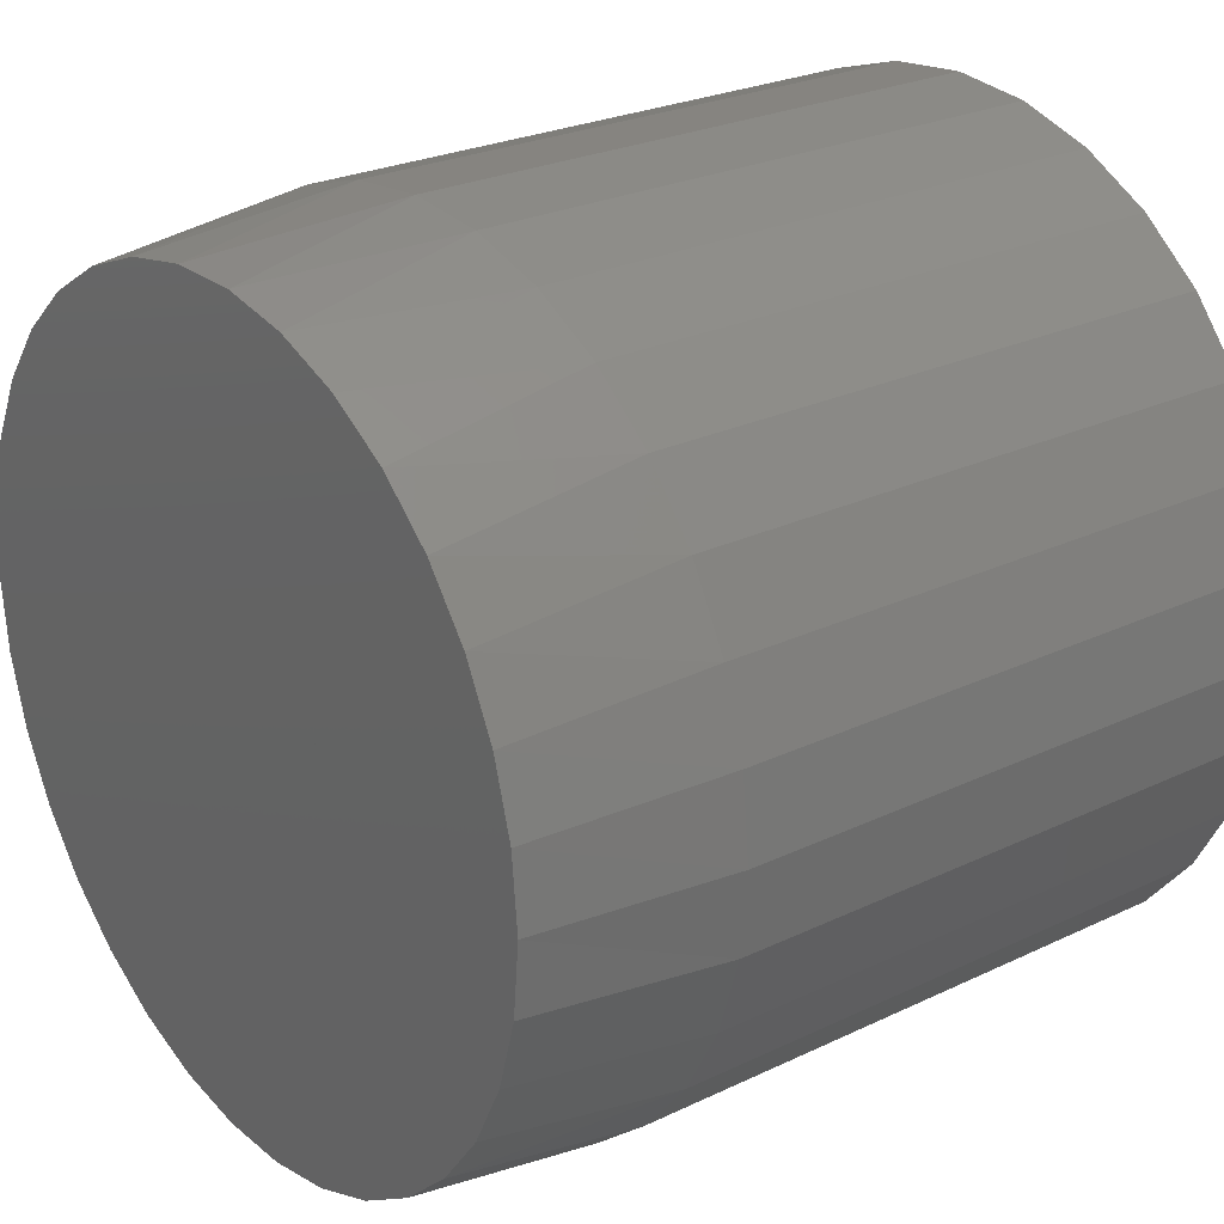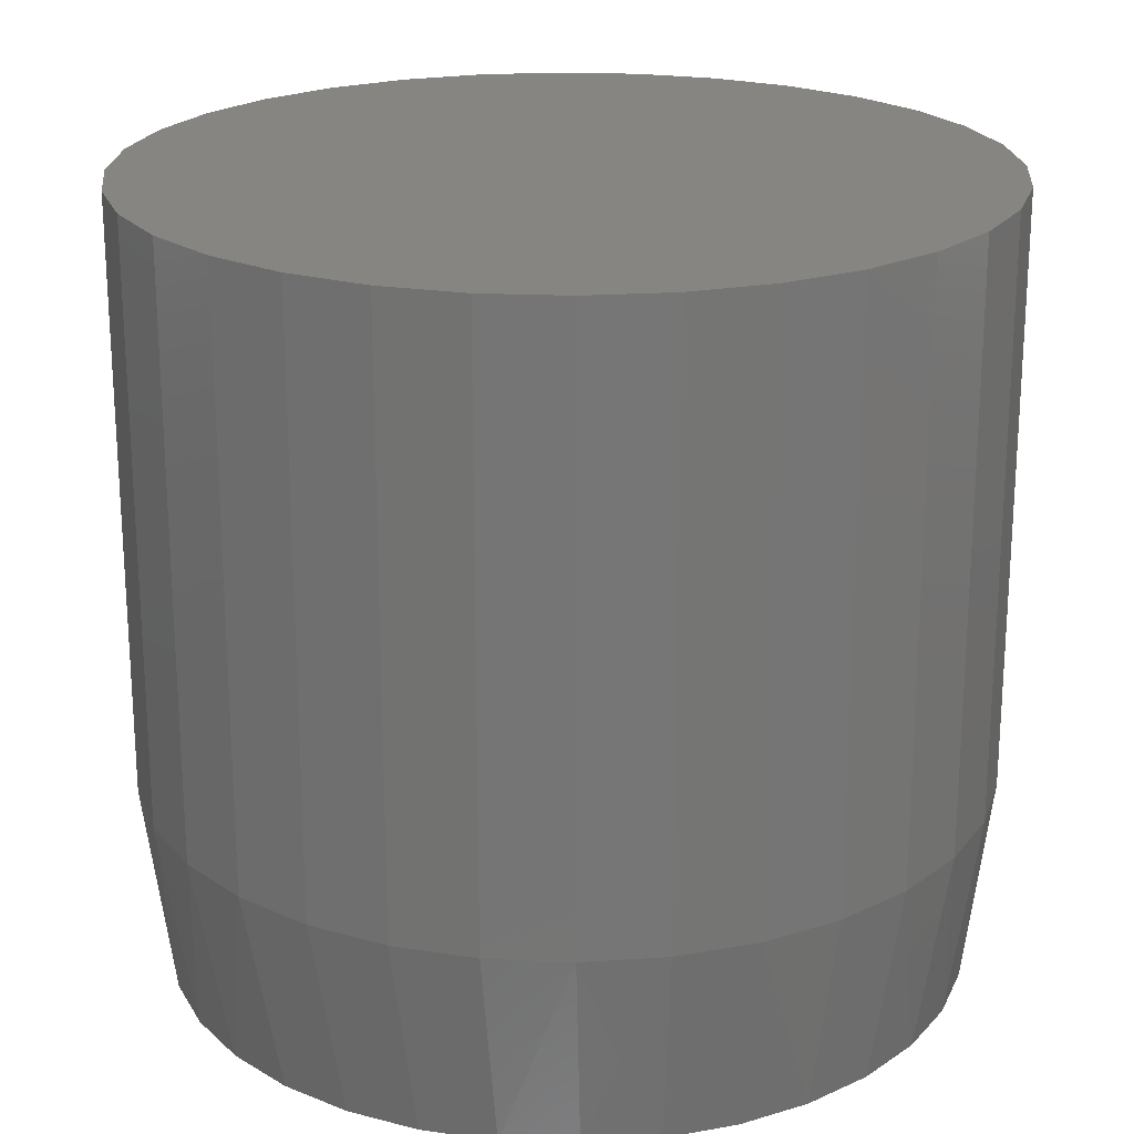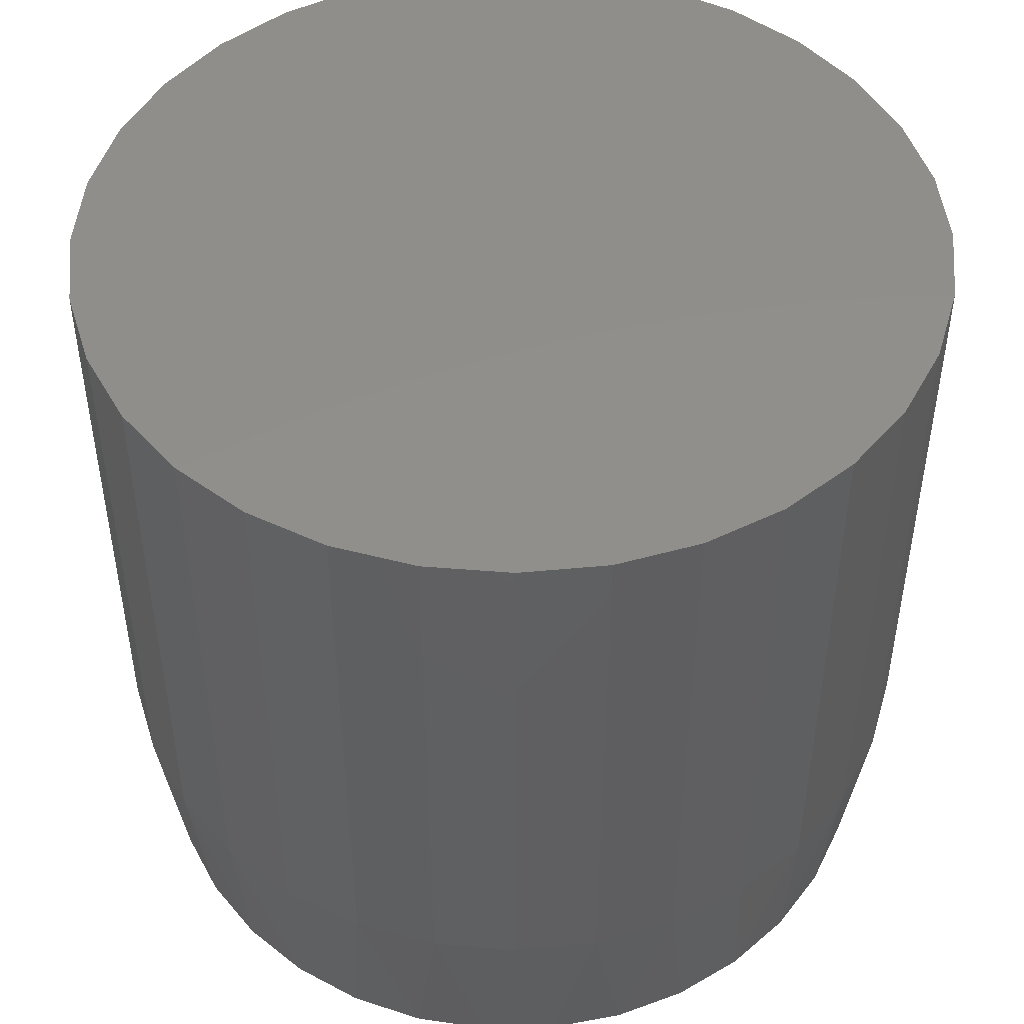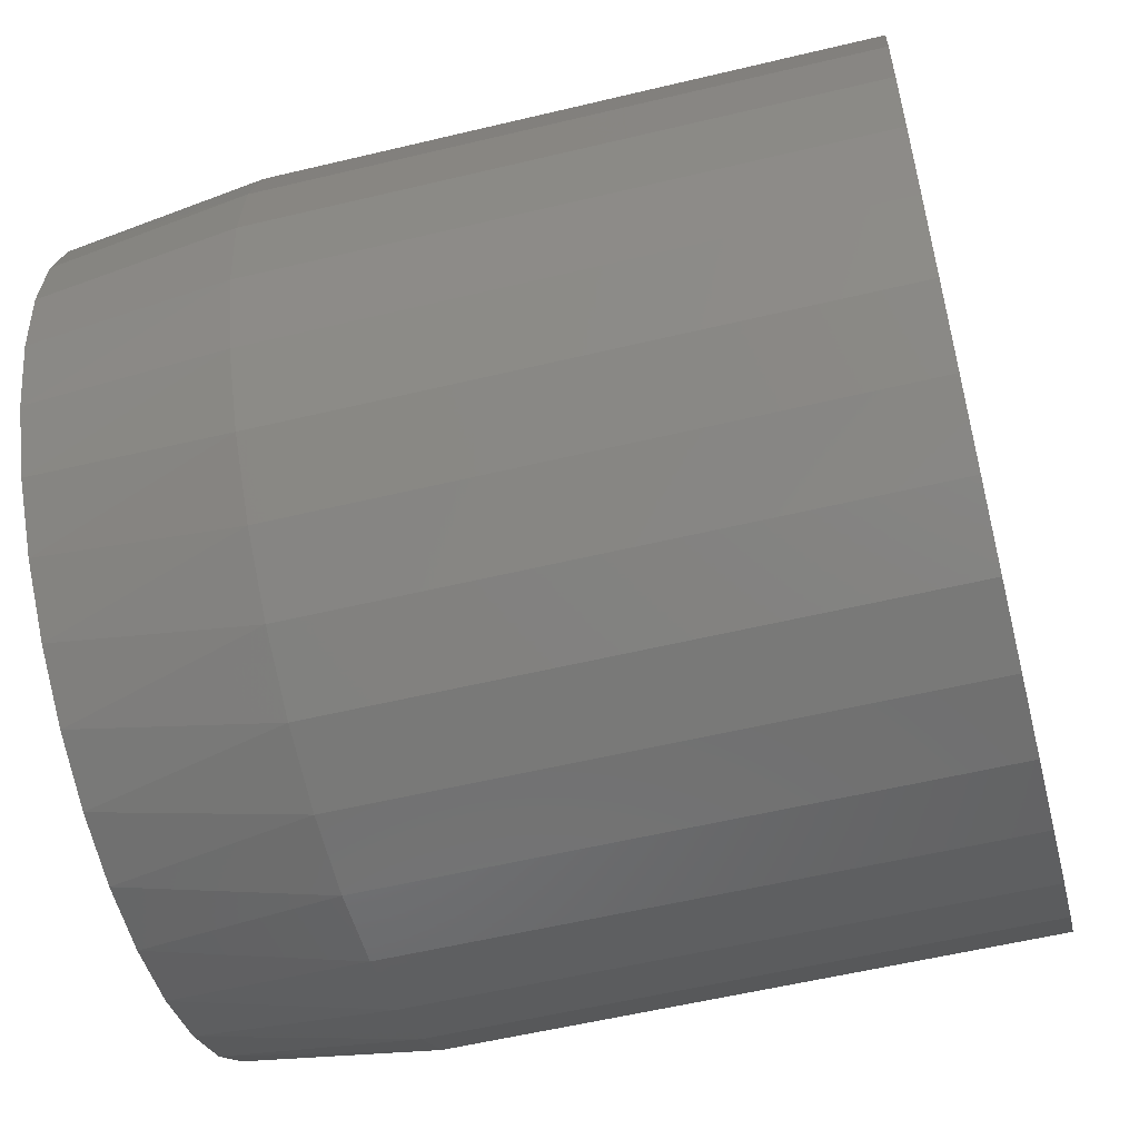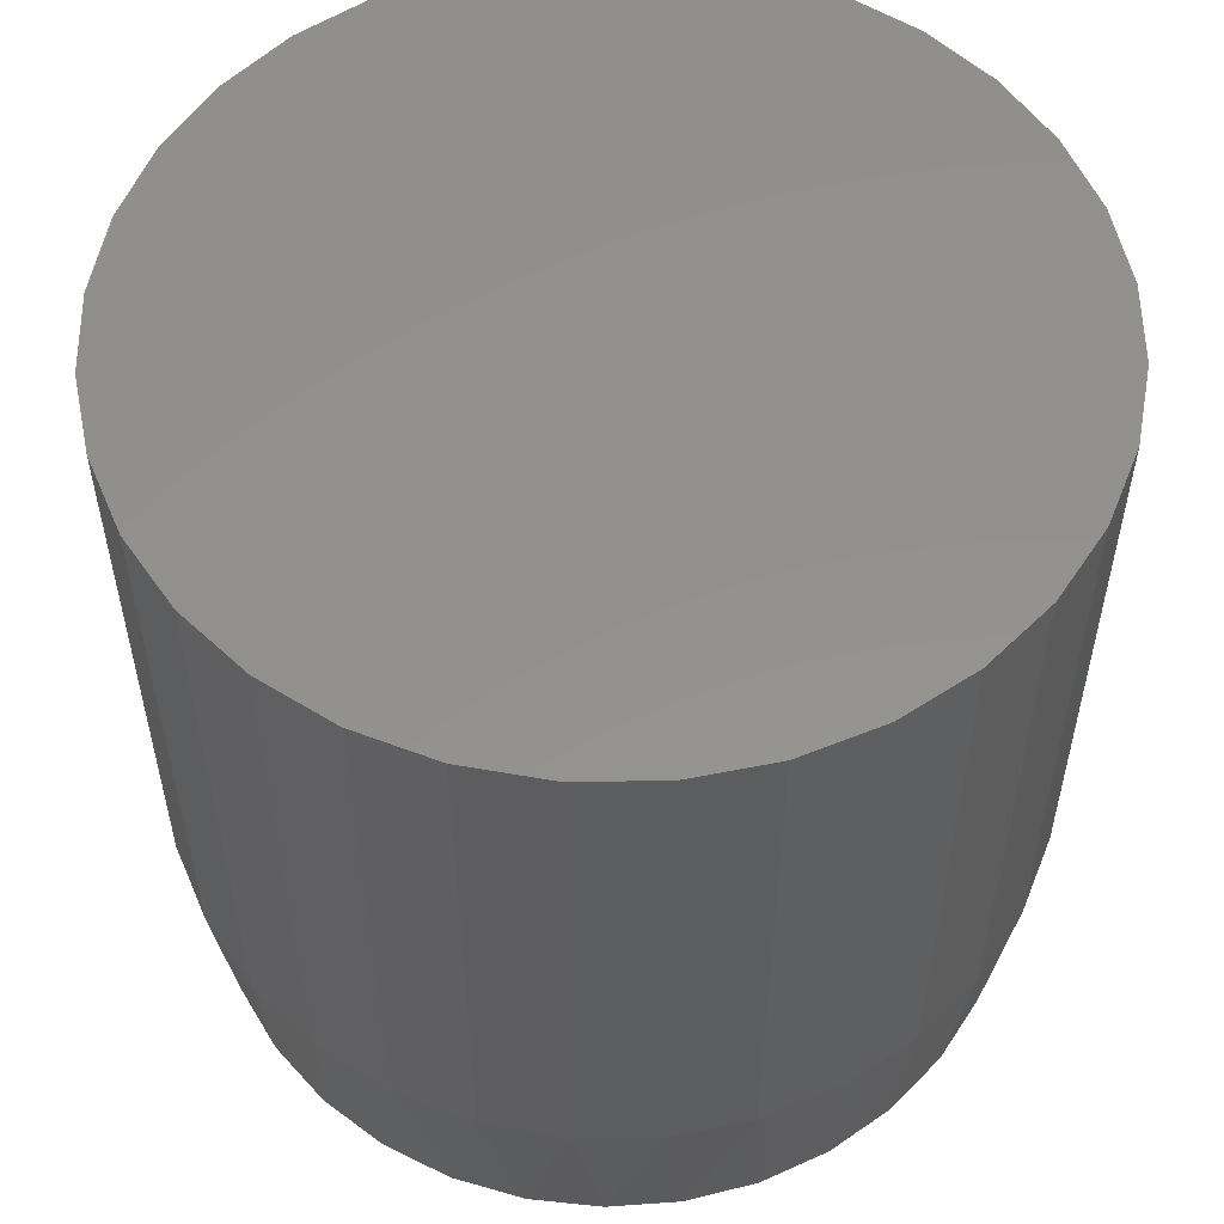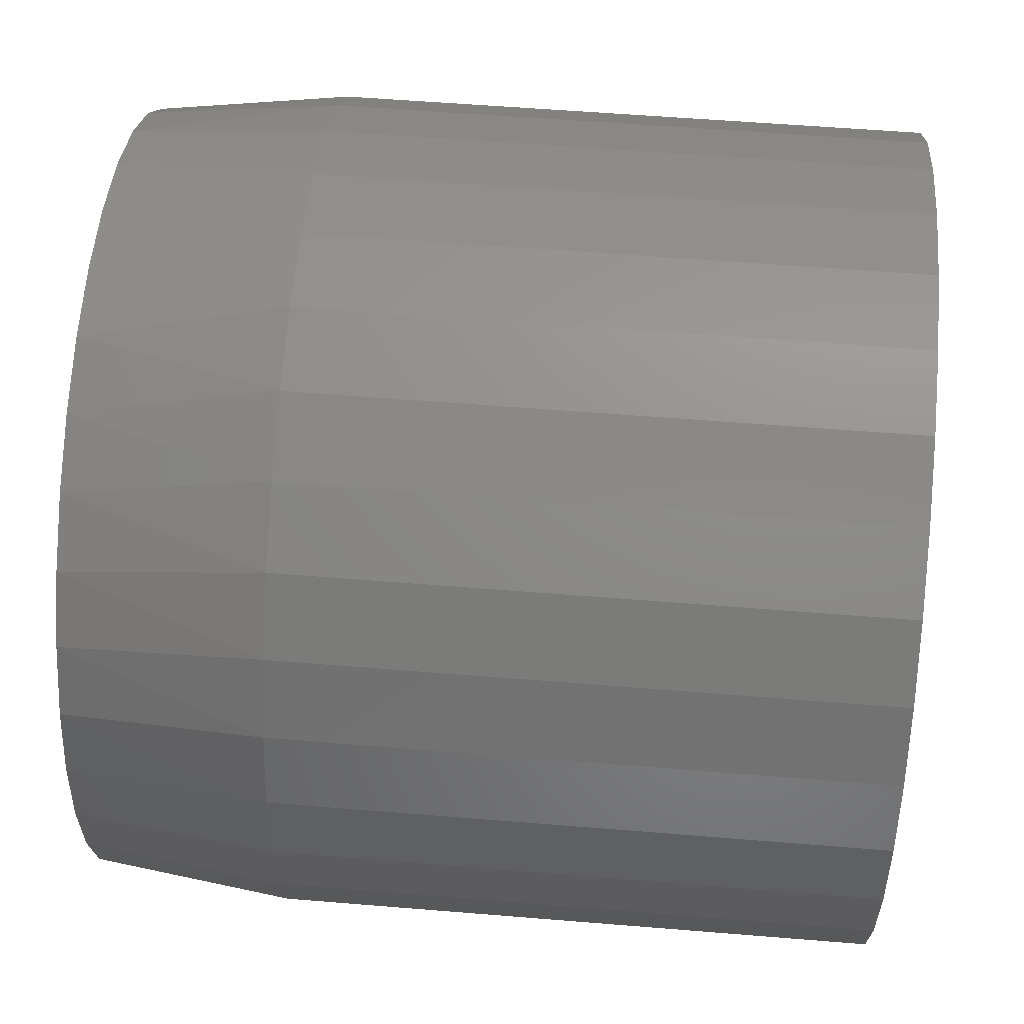
<metadata>
{"format":"stl","ext":"stl","renderer":"f3d","projection":"perspective","resolution":1024,"background":"white","views":[{"elev":25.3,"azim":-127.7,"up":"+Y"},{"elev":21.5,"azim":77.7,"up":"+Z"},{"elev":48.1,"azim":168.3,"up":"+Z"},{"elev":-56.4,"azim":-75.9,"up":"+Y"},{"elev":55.2,"azim":27.5,"up":"+Z"},{"elev":54.5,"azim":-85.0,"up":"+Y"}]}
</metadata>
<code>
# stl→obj: 98 verts, 192 faces
v -0.3301 0.3013 0
v -0.3071 0.3055 0
v -0.2838 0.3055 0
v -0.2609 0.3013 0
v -0.3518 0.2928 0
v -0.2391 0.2928 0
v -0.2609 0.05811 0
v -0.3301 0.05811 0
v -0.2391 0.06654 0
v -0.3071 0.05383 0
v -0.2838 0.05383 0
v -0.3518 0.06654 0
v -0.3716 0.07882 0
v -0.2193 0.07882 0
v -0.3889 0.09453 0
v -0.2021 0.09453 0
v -0.4029 0.1131 0
v -0.188 0.1131 0
v -0.4133 0.134 0
v -0.1776 0.134 0
v -0.4197 0.1565 0
v -0.1712 0.1565 0
v -0.4219 0.1797 0
v -0.1691 0.1797 0
v -0.4197 0.2029 0
v -0.1712 0.2029 0
v -0.4133 0.2253 0
v -0.1776 0.2253 0
v -0.4029 0.2462 0
v -0.188 0.2462 0
v -0.3889 0.2648 0
v -0.2021 0.2648 0
v -0.3716 0.2806 0
v -0.2193 0.2806 0
v -0.1613 0.1797 0.0625
v -0.1613 0.1797 0.25
v -0.1638 0.1535 0.0625
v -0.1638 0.1535 0.25
v -0.1715 0.1283 0.0625
v -0.1715 0.1283 0.25
v -0.1839 0.1051 0.0625
v -0.1839 0.1051 0.25
v -0.2006 0.08479 0.0625
v -0.2006 0.08479 0.25
v -0.2209 0.0681 0.0625
v -0.2209 0.0681 0.25
v -0.2441 0.05569 0.0625
v -0.2441 0.05569 0.25
v -0.2693 0.04806 0.0625
v -0.2693 0.04806 0.25
v -0.2955 0.04548 0.0625
v -0.2955 0.04548 0.25
v -0.3217 0.04806 0.0625
v -0.3217 0.04806 0.25
v -0.3468 0.05569 0.0625
v -0.3468 0.05569 0.25
v -0.37 0.0681 0.0625
v -0.37 0.0681 0.25
v -0.3904 0.08479 0.0625
v -0.3904 0.08479 0.25
v -0.4071 0.1051 0.0625
v -0.4071 0.1051 0.25
v -0.4195 0.1283 0.0625
v -0.4195 0.1283 0.25
v -0.4271 0.1535 0.0625
v -0.4271 0.1535 0.25
v -0.4297 0.1797 0.0625
v -0.4297 0.1797 0.25
v -0.4271 0.2059 0.0625
v -0.4271 0.2059 0.25
v -0.4195 0.231 0.0625
v -0.4195 0.231 0.25
v -0.4071 0.2543 0.0625
v -0.4071 0.2543 0.25
v -0.3904 0.2746 0.0625
v -0.3904 0.2746 0.25
v -0.37 0.2913 0.0625
v -0.37 0.2913 0.25
v -0.3468 0.3037 0.0625
v -0.3468 0.3037 0.25
v -0.3217 0.3113 0.0625
v -0.3217 0.3113 0.25
v -0.2955 0.3139 0.0625
v -0.2955 0.3139 0.25
v -0.2693 0.3113 0.0625
v -0.2693 0.3113 0.25
v -0.2441 0.3037 0.0625
v -0.2441 0.3037 0.25
v -0.2209 0.2913 0.0625
v -0.2209 0.2913 0.25
v -0.2006 0.2746 0.0625
v -0.2006 0.2746 0.25
v -0.1839 0.2543 0.0625
v -0.1839 0.2543 0.25
v -0.1715 0.231 0.0625
v -0.1715 0.231 0.25
v -0.1638 0.2059 0.0625
v -0.1638 0.2059 0.25
f 1 2 3
f 4 1 3
f 5 1 4
f 6 5 4
f 7 8 9
f 10 8 7
f 11 10 7
f 8 12 9
f 9 12 13
f 9 13 14
f 14 13 15
f 14 15 16
f 16 15 17
f 16 17 18
f 18 17 19
f 18 19 20
f 20 19 21
f 20 21 22
f 22 21 23
f 22 23 24
f 24 23 25
f 24 25 26
f 26 25 27
f 26 27 28
f 28 27 29
f 28 29 30
f 30 29 31
f 30 31 32
f 32 31 33
f 32 33 34
f 34 33 5
f 34 5 6
f 35 36 37
f 37 36 38
f 37 38 39
f 39 38 40
f 39 40 41
f 41 40 42
f 41 42 43
f 43 42 44
f 43 44 45
f 45 44 46
f 45 46 47
f 47 46 48
f 47 48 49
f 49 48 50
f 49 50 51
f 51 50 52
f 51 52 53
f 53 52 54
f 53 54 55
f 55 54 56
f 55 56 57
f 57 56 58
f 57 58 59
f 59 58 60
f 59 60 61
f 61 60 62
f 61 62 63
f 63 62 64
f 63 64 65
f 65 64 66
f 65 66 67
f 67 66 68
f 67 68 69
f 69 68 70
f 69 70 71
f 71 70 72
f 71 72 73
f 73 72 74
f 73 74 75
f 75 74 76
f 75 76 77
f 77 76 78
f 77 78 79
f 79 78 80
f 79 80 81
f 81 80 82
f 81 82 83
f 83 82 84
f 83 84 85
f 85 84 86
f 85 86 87
f 87 86 88
f 87 88 89
f 89 88 90
f 89 90 91
f 91 90 92
f 91 92 93
f 93 92 94
f 93 94 95
f 95 94 96
f 95 96 97
f 97 96 98
f 97 98 35
f 35 98 36
f 28 95 97
f 30 93 95
f 30 95 28
f 32 91 93
f 32 93 30
f 34 89 91
f 34 91 32
f 6 87 89
f 6 89 34
f 4 85 87
f 4 87 6
f 3 83 85
f 3 85 4
f 2 81 83
f 2 83 3
f 1 79 81
f 1 81 2
f 5 77 79
f 5 79 1
f 33 75 77
f 33 77 5
f 31 73 75
f 31 75 33
f 29 71 73
f 29 73 31
f 27 69 71
f 27 71 29
f 23 67 25
f 25 67 69
f 25 69 27
f 35 24 97
f 97 24 26
f 97 26 28
f 19 63 65
f 17 61 63
f 17 63 19
f 15 59 61
f 15 61 17
f 13 57 59
f 13 59 15
f 12 55 57
f 12 57 13
f 8 53 55
f 8 55 12
f 10 51 53
f 10 53 8
f 11 49 51
f 11 51 10
f 7 47 49
f 7 49 11
f 9 45 47
f 9 47 7
f 14 43 45
f 14 45 9
f 16 41 43
f 16 43 14
f 18 39 41
f 18 41 16
f 20 37 39
f 20 39 18
f 24 35 22
f 22 35 37
f 22 37 20
f 67 23 65
f 65 23 21
f 65 21 19
f 82 86 84
f 86 82 80
f 86 80 88
f 48 54 50
f 50 54 52
f 88 80 90
f 90 80 78
f 90 78 92
f 92 78 76
f 92 76 94
f 94 76 74
f 94 74 96
f 96 74 72
f 96 72 98
f 98 72 70
f 98 70 36
f 36 70 68
f 36 68 38
f 38 68 66
f 38 66 40
f 40 66 64
f 40 64 42
f 42 64 62
f 42 62 44
f 44 62 60
f 44 60 46
f 46 60 58
f 46 58 48
f 48 58 56
f 48 56 54

</code>
